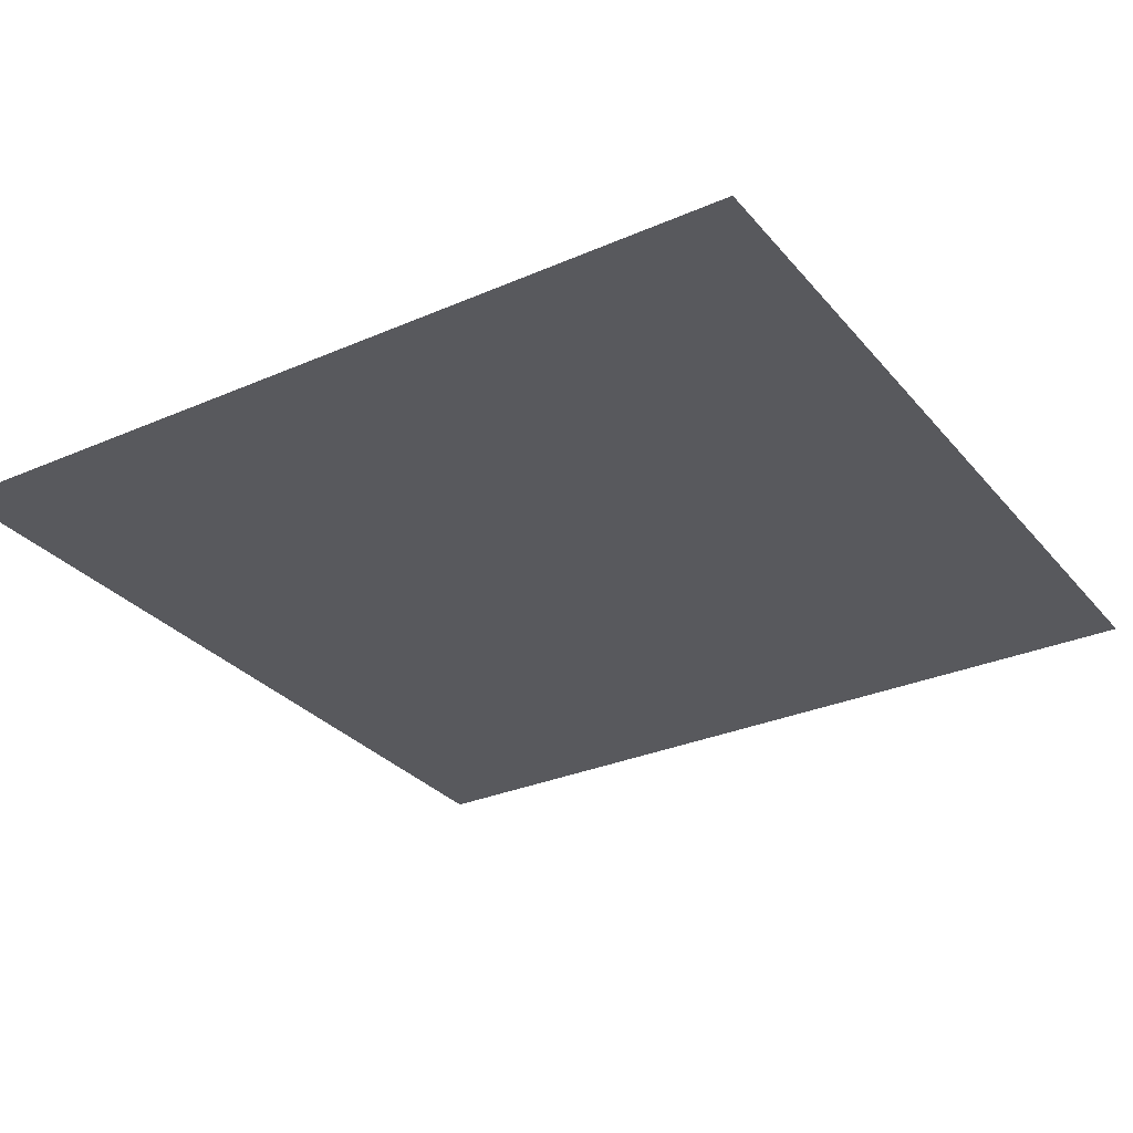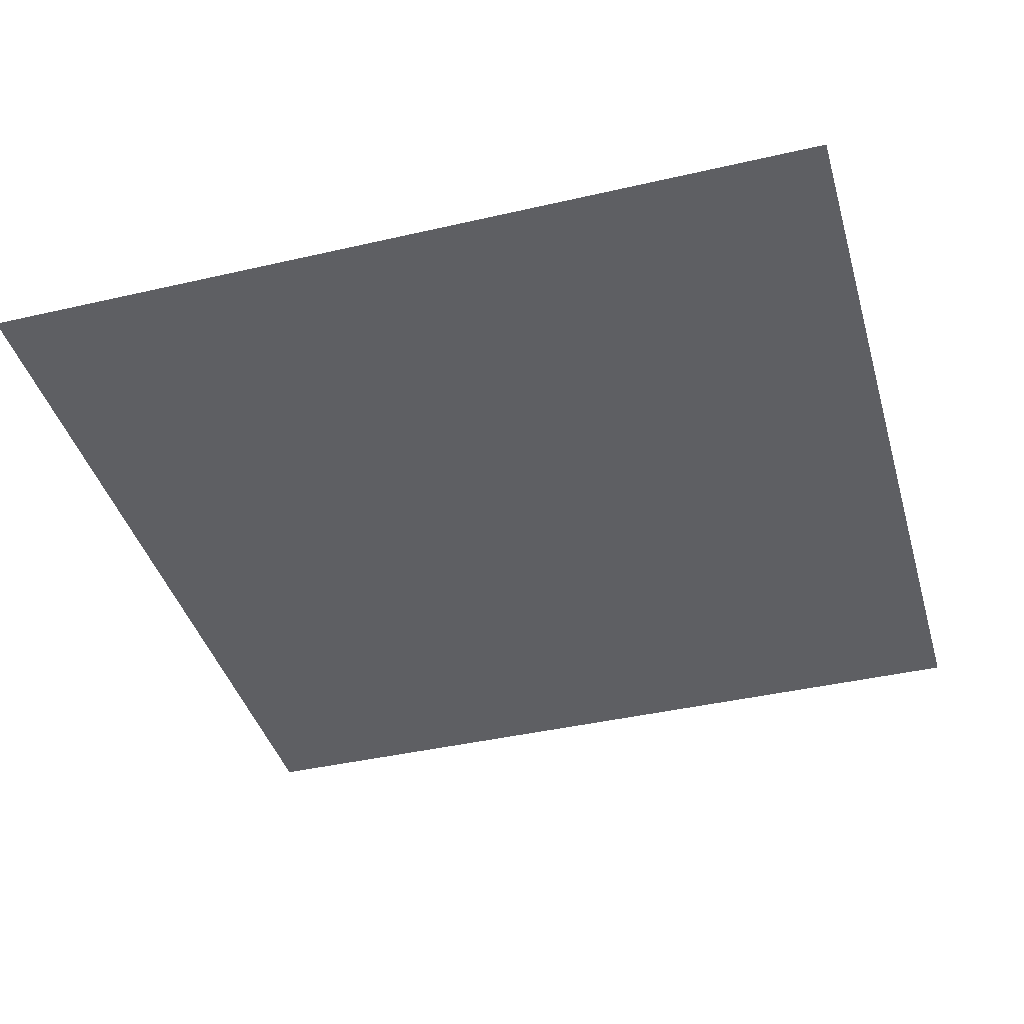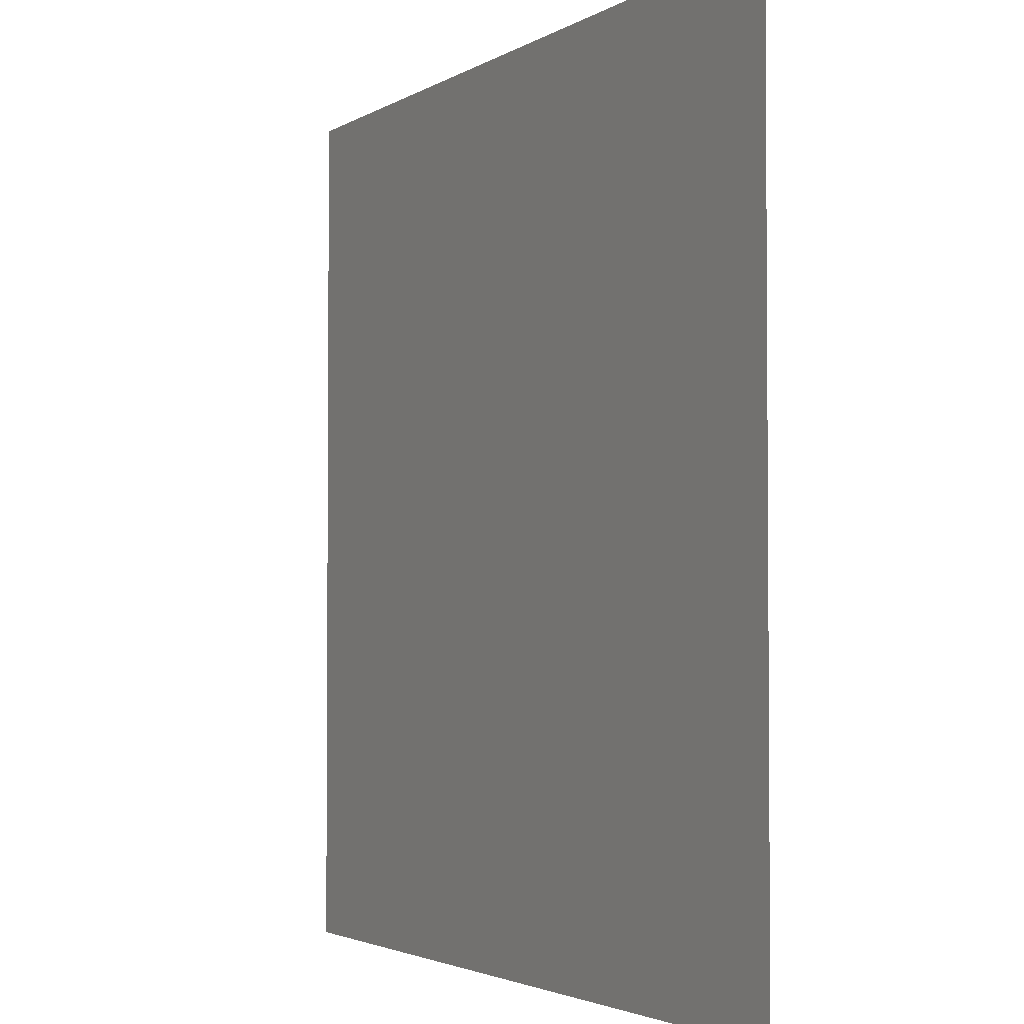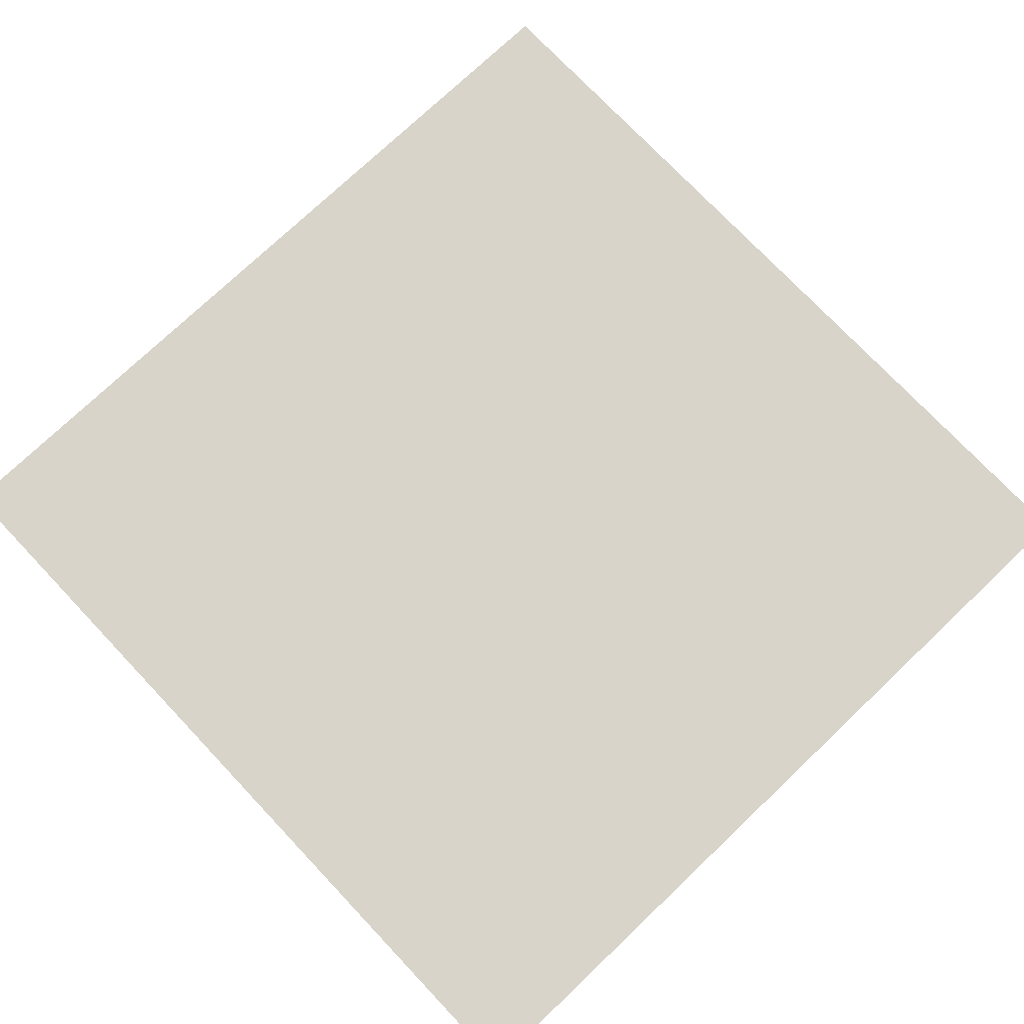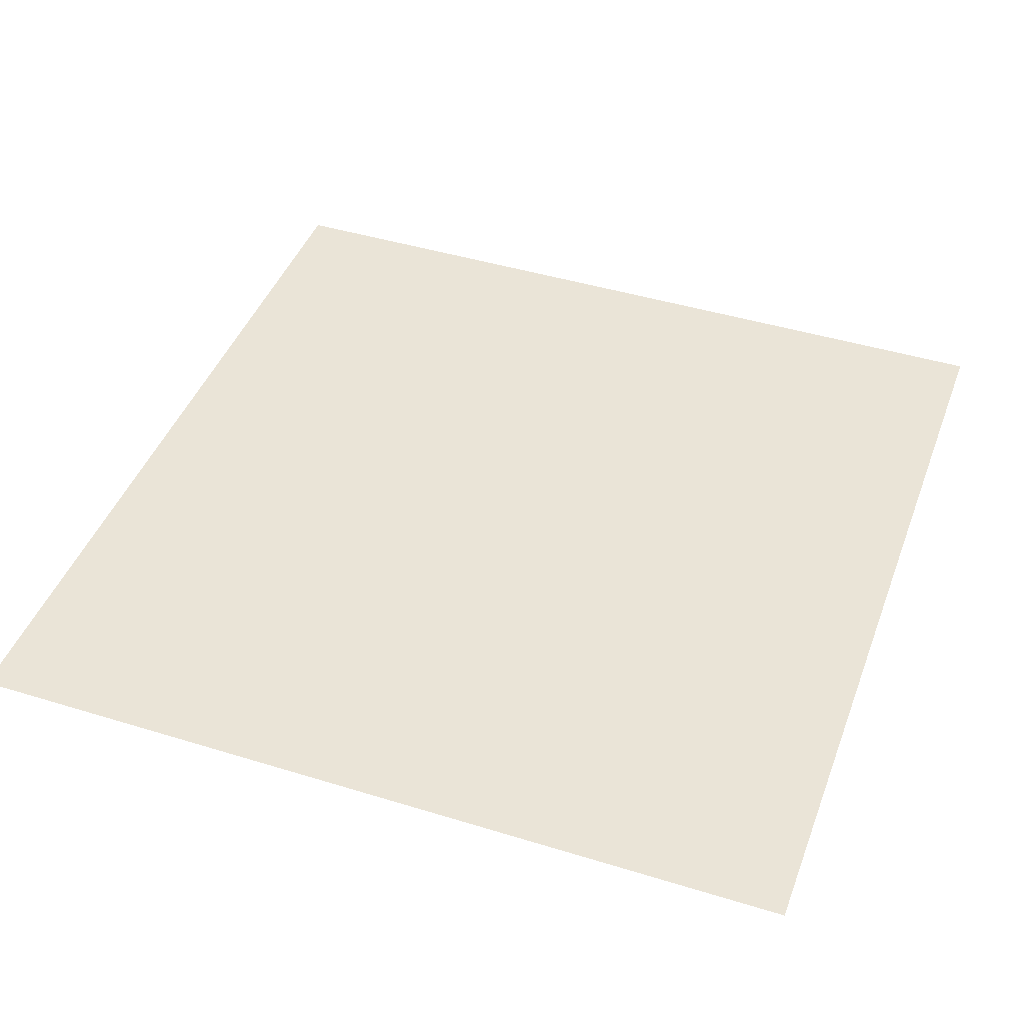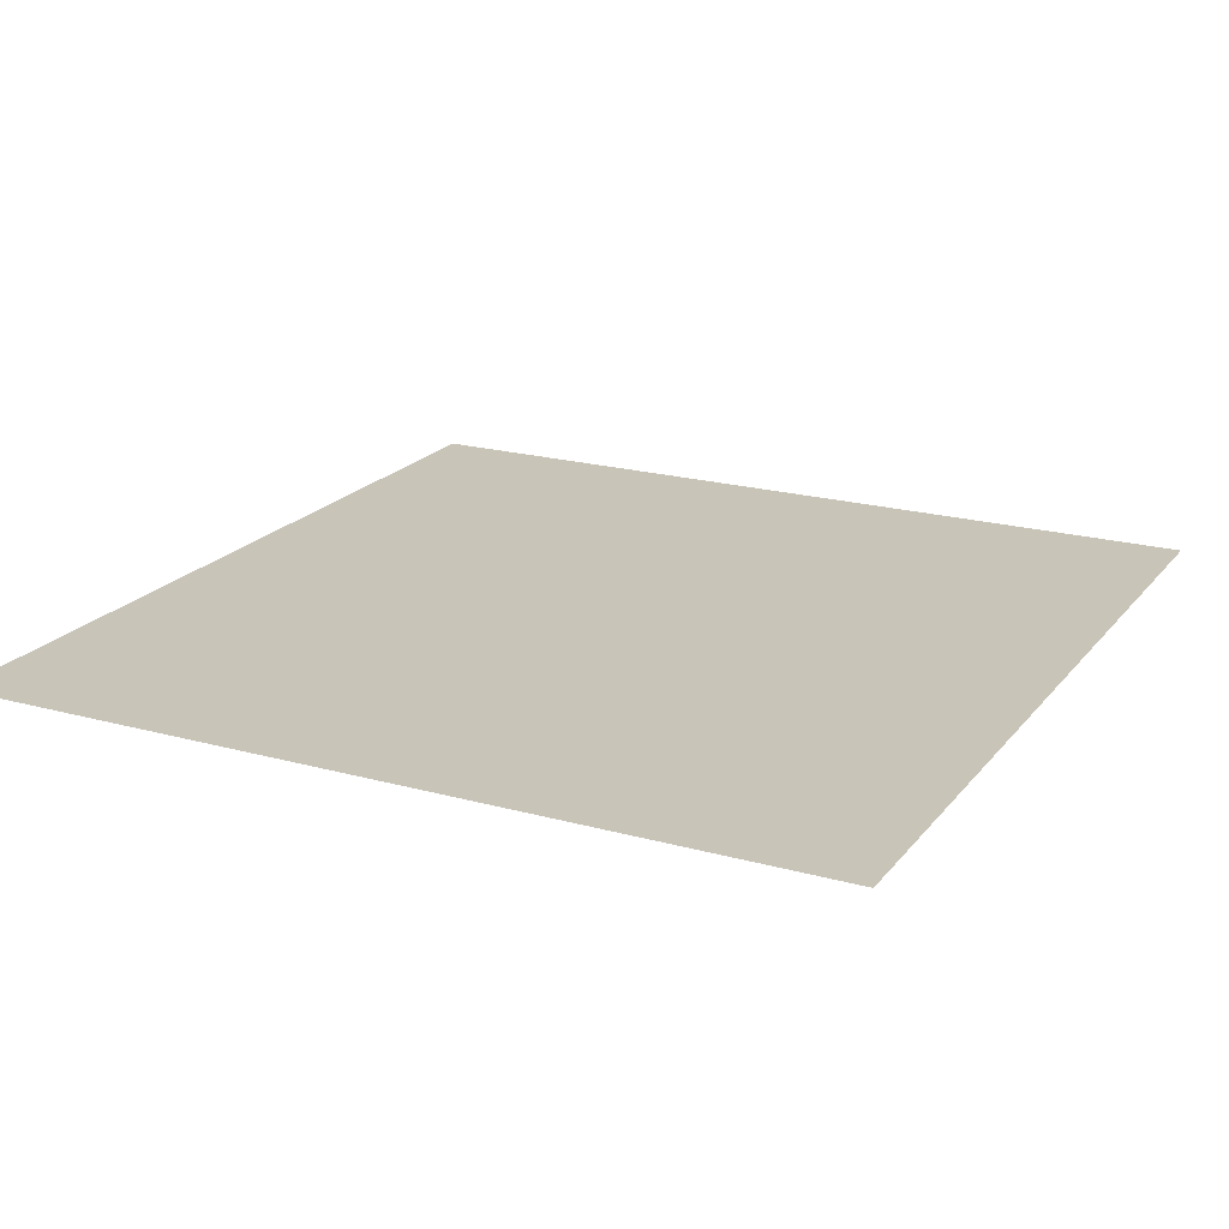
<metadata>
{"format":"obj","ext":"obj","renderer":"f3d","projection":"perspective","resolution":1024,"background":"white","views":[{"elev":-30.2,"azim":122.3,"up":"+Z"},{"elev":-40.8,"azim":15.8,"up":"+Z"},{"elev":-2.7,"azim":62.6,"up":"+Y"},{"elev":75.6,"azim":46.5,"up":"+Z"},{"elev":43.9,"azim":-70.1,"up":"+Z"},{"elev":20.2,"azim":116.9,"up":"+Z"}]}
</metadata>
<code>
v 0 -32 0
v -32 -32 0
v -32 0 0
v 0 0 0
v -64 -32 0
v -64 0 0
v -96 -32 0
v -96 0 0
v -128 -32 0
v -128 0 0
v -160 -32 0
v -160 0 0
v -192 -32 0
v -192 0 0
v -224 -32 0
v -224 0 0
v -256 -32 0
v -256 0 0
v -288 -32 0
v -288 0 0
v -320 -32 0
v -320 0 0
v -352 -32 0
v -352 0 0
v -384 -32 0
v -384 0 0
v -416 -32 0
v -416 0 0
v -448 -32 0
v -448 0 0
v -480 -32 0
v -480 0 0
v 0 -64 0
v -32 -64 0
v -64 -64 0
v -96 -64 0
v -128 -64 0
v -448 -64 0
v -480 -64 0
v 0 -96 0
v -32 -96 0
v -448 -96 0
v -480 -96 0
v 0 -128 0
v -32 -128 0
v -448 -128 0
v -480 -128 0
v 0 -160 0
v -32 -160 0
v -288 -160 0
v -320 -160 0
v -320 -128 0
v -288 -128 0
v -352 -160 0
v -352 -128 0
v -448 -160 0
v -480 -160 0
v 0 -192 0
v -32 -192 0
v -288 -192 0
v -320 -192 0
v -352 -192 0
v -448 -192 0
v -480 -192 0
v 0 -224 0
v -32 -224 0
v -96 -224 0
v -128 -224 0
v -128 -192 0
v -96 -192 0
v -160 -224 0
v -160 -192 0
v -192 -224 0
v -192 -192 0
v -288 -224 0
v -320 -224 0
v -352 -224 0
v -448 -224 0
v -480 -224 0
v 0 -256 0
v -32 -256 0
v -448 -256 0
v -480 -256 0
v 0 -288 0
v -32 -288 0
v -352 -288 0
v -384 -288 0
v -384 -256 0
v -352 -256 0
v -448 -288 0
v -480 -288 0
v 0 -320 0
v -32 -320 0
v -352 -320 0
v -384 -320 0
v -448 -320 0
v -480 -320 0
v 0 -352 0
v -32 -352 0
v -64 -352 0
v -64 -320 0
v -96 -352 0
v -96 -320 0
v -128 -352 0
v -128 -320 0
v -160 -352 0
v -160 -320 0
v -192 -352 0
v -192 -320 0
v -352 -352 0
v -384 -352 0
v -448 -352 0
v -480 -352 0
v 0 -384 0
v -32 -384 0
v -448 -384 0
v -480 -384 0
v 0 -416 0
v -32 -416 0
v -448 -416 0
v -480 -416 0
v 0 -448 0
v -32 -448 0
v -448 -448 0
v -480 -448 0
v 0 -480 0
v -32 -480 0
v -64 -480 0
v -64 -448 0
v -96 -480 0
v -96 -448 0
v -128 -480 0
v -128 -448 0
v -160 -480 0
v -160 -448 0
v -192 -480 0
v -192 -448 0
v -224 -480 0
v -224 -448 0
v -256 -480 0
v -256 -448 0
v -288 -480 0
v -288 -448 0
v -320 -480 0
v -320 -448 0
v -352 -480 0
v -352 -448 0
v -384 -480 0
v -384 -448 0
v -416 -480 0
v -416 -448 0
v -448 -480 0
v -480 -480 0
v -160 -64 0
v -192 -64 0
v -224 -64 0
v -256 -64 0
v -288 -64 0
v -320 -64 0
v -352 -64 0
v -384 -64 0
v -416 -64 0
v -64 -96 0
v -96 -96 0
v -128 -96 0
v -160 -96 0
v -192 -96 0
v -224 -96 0
v -256 -96 0
v -288 -96 0
v -320 -96 0
v -352 -96 0
v -384 -96 0
v -416 -96 0
v -64 -128 0
v -96 -128 0
v -128 -128 0
v -160 -128 0
v -192 -128 0
v -224 -128 0
v -256 -128 0
v -384 -128 0
v -416 -128 0
v -64 -160 0
v -96 -160 0
v -128 -160 0
v -160 -160 0
v -192 -160 0
v -224 -160 0
v -256 -160 0
v -384 -160 0
v -416 -160 0
v -64 -192 0
v -224 -192 0
v -256 -192 0
v -384 -192 0
v -416 -192 0
v -64 -224 0
v -224 -224 0
v -256 -224 0
v -384 -224 0
v -416 -224 0
v -64 -256 0
v -96 -256 0
v -128 -256 0
v -160 -256 0
v -192 -256 0
v -224 -256 0
v -256 -256 0
v -288 -256 0
v -320 -256 0
v -416 -256 0
v -64 -288 0
v -96 -288 0
v -128 -288 0
v -160 -288 0
v -192 -288 0
v -224 -288 0
v -256 -288 0
v -288 -288 0
v -320 -288 0
v -416 -288 0
v -224 -320 0
v -256 -320 0
v -288 -320 0
v -320 -320 0
v -416 -320 0
v -224 -352 0
v -256 -352 0
v -288 -352 0
v -320 -352 0
v -416 -352 0
v -64 -384 0
v -96 -384 0
v -128 -384 0
v -160 -384 0
v -192 -384 0
v -224 -384 0
v -256 -384 0
v -288 -384 0
v -320 -384 0
v -352 -384 0
v -384 -384 0
v -416 -384 0
v -64 -416 0
v -96 -416 0
v -128 -416 0
v -160 -416 0
v -192 -416 0
v -224 -416 0
v -256 -416 0
v -288 -416 0
v -320 -416 0
v -352 -416 0
v -384 -416 0
v -416 -416 0
g mesh_0001
f 1 2 3 4
f 2 5 6 3
f 5 7 8 6
f 7 9 10 8
f 9 11 12 10
f 11 13 14 12
f 13 15 16 14
f 15 17 18 16
f 17 19 20 18
f 19 21 22 20
f 21 23 24 22
f 23 25 26 24
f 25 27 28 26
f 27 29 30 28
f 29 31 32 30
f 33 34 2 1
f 35 36 7 5
f 36 37 9 7
f 38 39 31 29
f 40 41 34 33
f 42 43 39 38
f 44 45 41 40
f 46 47 43 42
f 48 49 45 44
f 50 51 52 53
f 51 54 55 52
f 56 57 47 46
f 58 59 49 48
f 60 61 51 50
f 61 62 54 51
f 63 64 57 56
f 65 66 59 58
f 67 68 69 70
f 68 71 72 69
f 71 73 74 72
f 75 76 61 60
f 76 77 62 61
f 78 79 64 63
f 80 81 66 65
f 82 83 79 78
f 84 85 81 80
f 86 87 88 89
f 90 91 83 82
f 92 93 85 84
f 94 95 87 86
f 96 97 91 90
f 98 99 93 92
f 99 100 101 93
f 100 102 103 101
f 102 104 105 103
f 104 106 107 105
f 106 108 109 107
f 110 111 95 94
f 112 113 97 96
f 114 115 99 98
f 116 117 113 112
f 118 119 115 114
f 120 121 117 116
f 122 123 119 118
f 124 125 121 120
f 126 127 123 122
f 127 128 129 123
f 128 130 131 129
f 130 132 133 131
f 132 134 135 133
f 134 136 137 135
f 136 138 139 137
f 138 140 141 139
f 140 142 143 141
f 142 144 145 143
f 144 146 147 145
f 146 148 149 147
f 148 150 151 149
f 150 152 124 151
f 152 153 125 124
g mesh_0002
f 34 35 5 2
f 37 154 11 9
f 154 155 13 11
f 155 156 15 13
f 156 157 17 15
f 157 158 19 17
f 158 159 21 19
f 159 160 23 21
f 160 161 25 23
f 161 162 27 25
f 162 38 29 27
f 41 163 35 34
f 163 164 36 35
f 164 165 37 36
f 165 166 154 37
f 166 167 155 154
f 167 168 156 155
f 168 169 157 156
f 169 170 158 157
f 170 171 159 158
f 171 172 160 159
f 172 173 161 160
f 173 174 162 161
f 174 42 38 162
f 45 175 163 41
f 175 176 164 163
f 176 177 165 164
f 177 178 166 165
f 178 179 167 166
f 179 180 168 167
f 180 181 169 168
f 181 53 170 169
f 53 52 171 170
f 52 55 172 171
f 55 182 173 172
f 182 183 174 173
f 183 46 42 174
f 49 184 175 45
f 184 185 176 175
f 185 186 177 176
f 186 187 178 177
f 187 188 179 178
f 188 189 180 179
f 189 190 181 180
f 190 50 53 181
f 54 191 182 55
f 191 192 183 182
f 192 56 46 183
f 59 193 184 49
f 193 70 185 184
f 70 69 186 185
f 69 72 187 186
f 72 74 188 187
f 74 194 189 188
f 194 195 190 189
f 195 60 50 190
f 62 196 191 54
f 196 197 192 191
f 197 63 56 192
f 66 198 193 59
f 198 67 70 193
f 73 199 194 74
f 199 200 195 194
f 200 75 60 195
f 77 201 196 62
f 201 202 197 196
f 202 78 63 197
f 81 203 198 66
f 203 204 67 198
f 204 205 68 67
f 205 206 71 68
f 206 207 73 71
f 207 208 199 73
f 208 209 200 199
f 209 210 75 200
f 210 211 76 75
f 211 89 77 76
f 89 88 201 77
f 88 212 202 201
f 212 82 78 202
f 85 213 203 81
f 213 214 204 203
f 214 215 205 204
f 215 216 206 205
f 216 217 207 206
f 217 218 208 207
f 218 219 209 208
f 219 220 210 209
f 220 221 211 210
f 221 86 89 211
f 87 222 212 88
f 222 90 82 212
f 93 101 213 85
f 101 103 214 213
f 103 105 215 214
f 105 107 216 215
f 107 109 217 216
f 109 223 218 217
f 223 224 219 218
f 224 225 220 219
f 225 226 221 220
f 226 94 86 221
f 95 227 222 87
f 227 96 90 222
f 108 228 223 109
f 228 229 224 223
f 229 230 225 224
f 230 231 226 225
f 231 110 94 226
f 111 232 227 95
f 232 112 96 227
f 115 233 100 99
f 233 234 102 100
f 234 235 104 102
f 235 236 106 104
f 236 237 108 106
f 237 238 228 108
f 238 239 229 228
f 239 240 230 229
f 240 241 231 230
f 241 242 110 231
f 242 243 111 110
f 243 244 232 111
f 244 116 112 232
f 119 245 233 115
f 245 246 234 233
f 246 247 235 234
f 247 248 236 235
f 248 249 237 236
f 249 250 238 237
f 250 251 239 238
f 251 252 240 239
f 252 253 241 240
f 253 254 242 241
f 254 255 243 242
f 255 256 244 243
f 256 120 116 244
f 123 129 245 119
f 129 131 246 245
f 131 133 247 246
f 133 135 248 247
f 135 137 249 248
f 137 139 250 249
f 139 141 251 250
f 141 143 252 251
f 143 145 253 252
f 145 147 254 253
f 147 149 255 254
f 149 151 256 255
f 151 124 120 256
g mesh_0003
f 1 2 3 4
f 2 5 6 3
f 5 7 8 6
f 7 9 10 8
f 9 11 12 10
f 11 13 14 12
f 13 15 16 14
f 15 17 18 16
f 17 19 20 18
f 19 21 22 20
f 21 23 24 22
f 23 25 26 24
f 25 27 28 26
f 27 29 30 28
f 29 31 32 30
f 33 34 2 1
f 34 35 5 2
f 35 36 7 5
f 36 37 9 7
f 38 39 31 29
f 40 41 34 33
f 42 43 39 38
f 44 45 41 40
f 46 47 43 42
f 48 49 45 44
f 50 51 52 53
f 51 54 55 52
f 54 191 182 55
f 56 57 47 46
f 58 59 49 48
f 60 61 51 50
f 61 62 54 51
f 62 196 191 54
f 63 64 57 56
f 65 66 59 58
f 67 68 69 70
f 68 71 72 69
f 71 73 74 72
f 75 76 61 60
f 76 77 62 61
f 77 201 196 62
f 78 79 64 63
f 80 81 66 65
f 89 88 201 77
f 82 83 79 78
f 84 85 81 80
f 86 87 88 89
f 90 91 83 82
f 92 93 85 84
f 94 95 87 86
f 96 97 91 90
f 98 99 93 92
f 99 100 101 93
f 100 102 103 101
f 102 104 105 103
f 104 106 107 105
f 106 108 109 107
f 110 111 95 94
f 112 113 97 96
f 114 115 99 98
f 116 117 113 112
f 118 119 115 114
f 120 121 117 116
f 122 123 119 118
f 124 125 121 120
f 126 127 123 122
f 127 128 129 123
f 128 130 131 129
f 130 132 133 131
f 132 134 135 133
f 134 136 137 135
f 136 138 139 137
f 138 140 141 139
f 140 142 143 141
f 142 144 145 143
f 144 146 147 145
f 146 148 149 147
f 148 150 151 149
f 150 152 124 151
f 152 153 125 124

</code>
